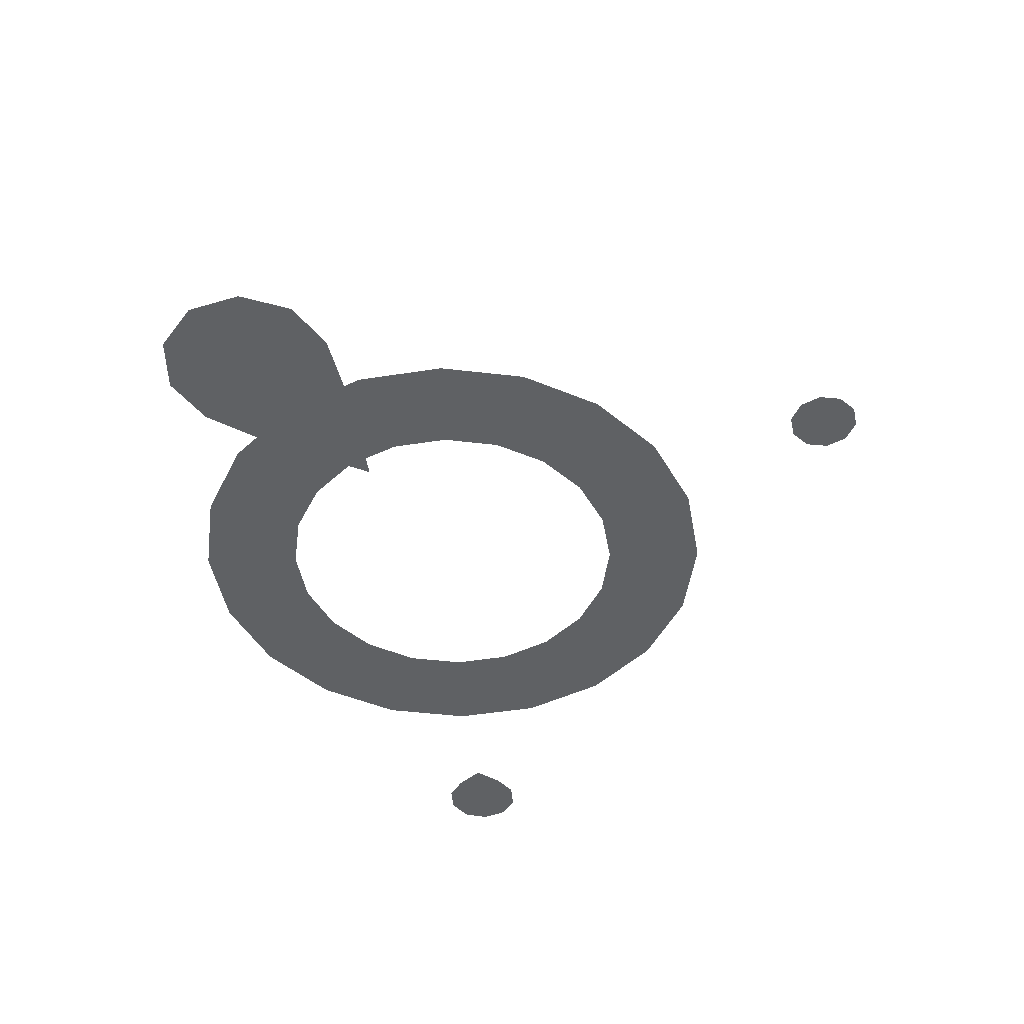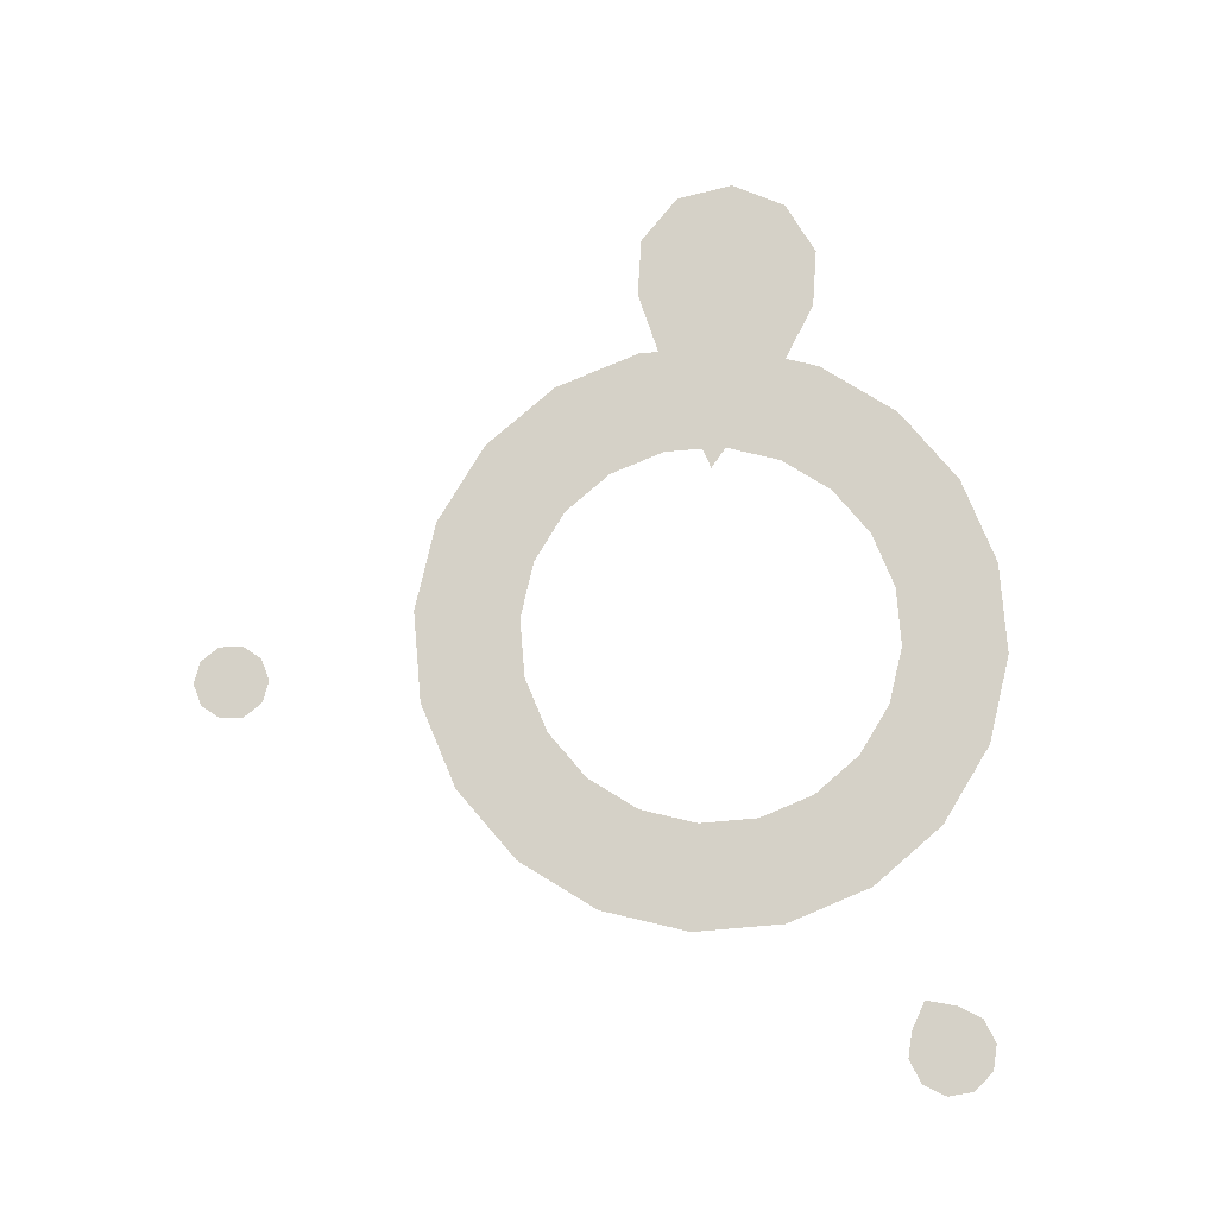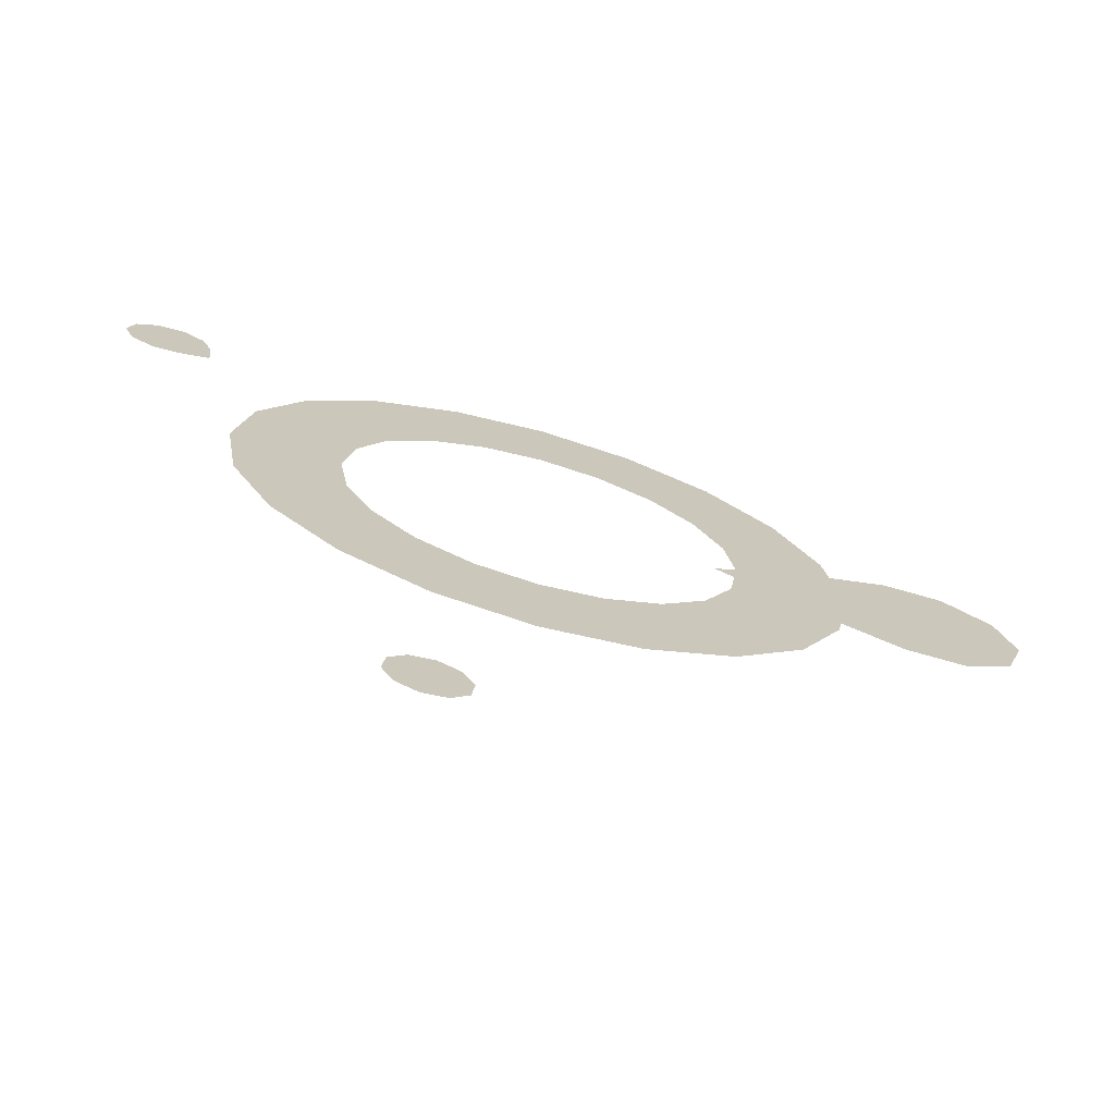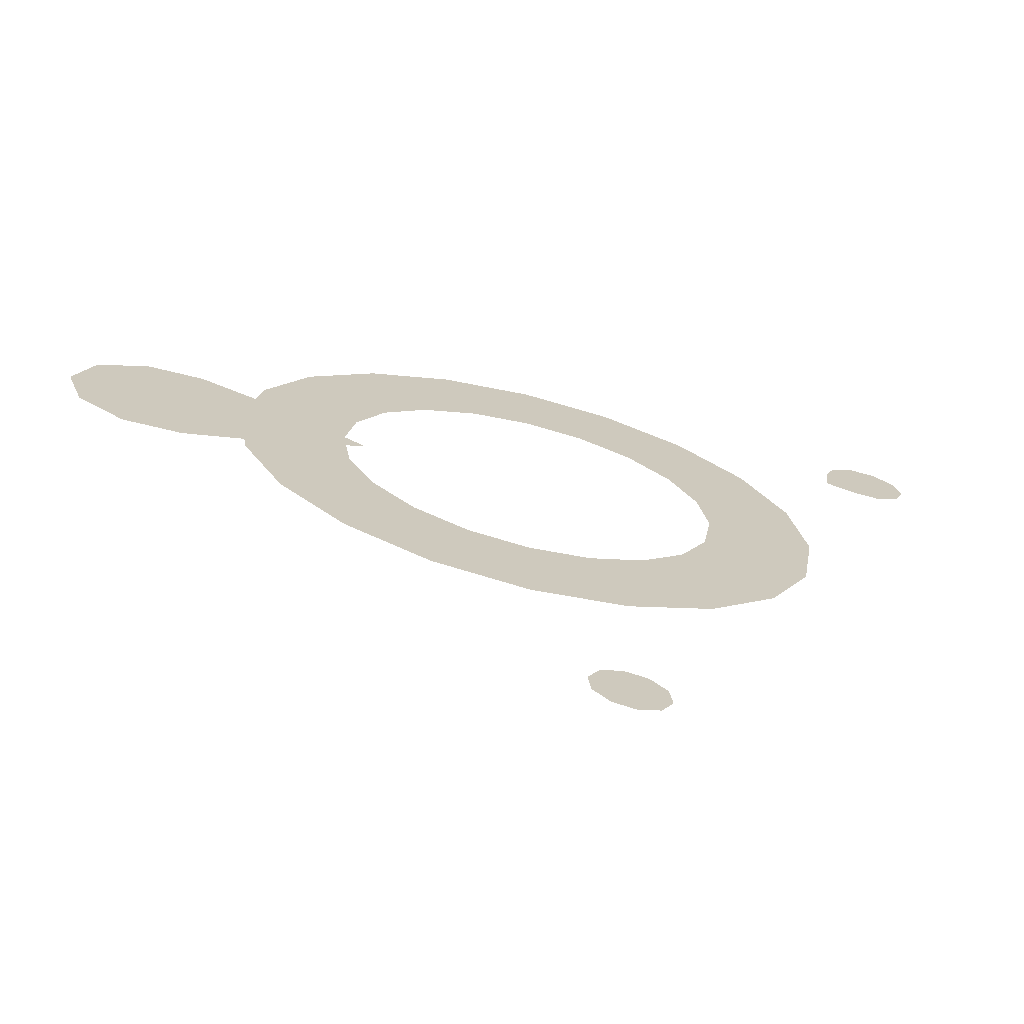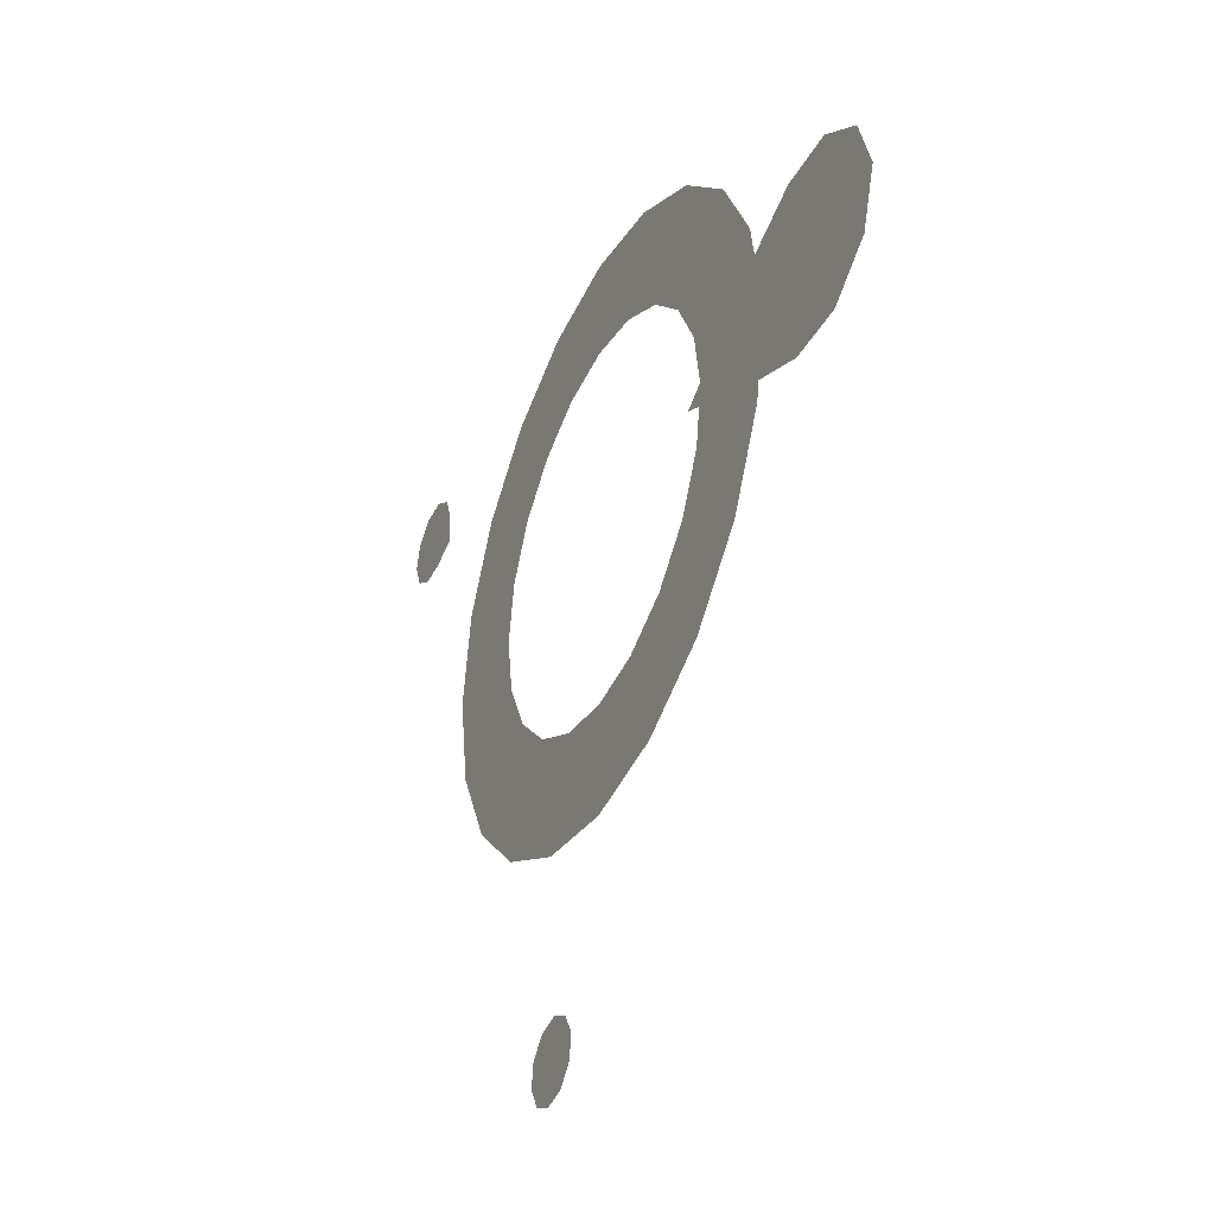
<metadata>
{"format":"obj","ext":"obj","renderer":"f3d","projection":"perspective","resolution":1024,"background":"white","views":[{"elev":-46.2,"azim":-52.7,"up":"+Z"},{"elev":79.6,"azim":94.2,"up":"+Z"},{"elev":-71.6,"azim":164.1,"up":"+Y"},{"elev":-70.1,"azim":-13.9,"up":"+Y"},{"elev":-37.3,"azim":-115.2,"up":"+Y"}]}
</metadata>
<code>
g WizSummonStaff15_mesh
v -0.8073 0.2623 1.165e-16
v -0.8488 6.721e-07 2.985e-22
v -1.042 1.705e-07 7.573e-23
v -0.9913 0.3221 1.43e-16
v -1.322 -5.679e-08 -2.522e-23
v -0.6867 0.4989 2.216e-16
v -1.257 0.4084 1.814e-16
v -0.8433 0.6127 2.721e-16
v -0.4989 0.6867 3.05e-16
v -1.069 0.7768 3.45e-16
v -0.6127 0.8433 3.745e-16
v -0.2623 0.8073 3.585e-16
v -0.7768 1.069 4.748e-16
v -0.3221 0.9913 4.402e-16
v -4.497e-07 0.8488 3.769e-16
v -0.4084 1.257 5.581e-16
v -1.294e-07 1.042 4.629e-16
v 0.2623 0.8073 3.585e-16
v 2.461e-08 1.322 5.869e-16
v 0.3221 0.9913 4.402e-16
v 0.4989 0.6867 3.05e-16
v 0.4084 1.257 5.581e-16
v 0.6127 0.8433 3.745e-16
v 0.6867 0.4989 2.216e-16
v 0.7768 1.069 4.748e-16
v 0.8433 0.6127 2.721e-16
v 0.8073 0.2623 1.165e-16
v 1.069 0.7768 3.45e-16
v 0.9913 0.3221 1.43e-16
v 0.8488 6.721e-07 2.985e-22
v 1.257 0.4084 1.814e-16
v 1.042 1.705e-07 7.573e-23
v 1.322 -5.679e-08 -2.522e-23
v 0.8073 -0.2623 -1.165e-16
v 0.8488 6.721e-07 2.985e-22
v 1.042 1.705e-07 7.573e-23
v 0.9913 -0.3221 -1.43e-16
v 1.322 -5.679e-08 -2.522e-23
v 0.6867 -0.4989 -2.216e-16
v 1.257 -0.4084 -1.814e-16
v 0.8433 -0.6127 -2.721e-16
v 0.4989 -0.6867 -3.05e-16
v 1.069 -0.7768 -3.45e-16
v 0.6127 -0.8433 -3.745e-16
v 0.2623 -0.8073 -3.585e-16
v 0.7768 -1.069 -4.748e-16
v 0.3221 -0.9913 -4.402e-16
v -4.75e-07 -0.8488 -3.769e-16
v 0.4084 -1.257 -5.581e-16
v -1.604e-07 -1.042 -4.629e-16
v -0.2623 -0.8073 -3.585e-16
v -1.477e-08 -1.322 -5.869e-16
v -0.3221 -0.9913 -4.402e-16
v -0.4989 -0.6867 -3.05e-16
v -0.4084 -1.257 -5.581e-16
v -0.6127 -0.8433 -3.745e-16
v -0.6867 -0.4989 -2.216e-16
v -0.7768 -1.069 -4.748e-16
v -0.8433 -0.6127 -2.721e-16
v -0.8073 -0.2623 -1.165e-16
v -1.069 -0.7768 -3.45e-16
v -0.9913 -0.3221 -1.43e-16
v -0.8488 6.721e-07 2.985e-22
v -1.257 -0.4084 -1.814e-16
v -1.042 1.705e-07 7.573e-23
v -1.322 -5.679e-08 -2.522e-23
v 1.785 1.152 8.519e-16
v 1.776 1.13 8.592e-16
v 1.746 1.155 8.612e-16
v 1.939 1.142 8.171e-16
v 1.894 1.031 8.533e-16
v 1.91 1.258 7.985e-16
v 1.779 1.176 8.482e-16
v 1.746 1.155 8.612e-16
v 1.818 1.334 8.045e-16
v 1.76 1.191 8.494e-16
v 1.699 1.343 8.328e-16
v 1.736 1.193 8.551e-16
v 1.746 1.155 8.612e-16
v 1.716 1.18 8.631e-16
v 1.736 1.193 8.551e-16
v 1.746 1.155 8.612e-16
v 1.597 1.279 8.727e-16
v 1.699 1.343 8.328e-16
v 1.553 1.169 9.088e-16
v 1.707 1.158 8.704e-16
v 1.746 1.155 8.612e-16
v 1.539 1.026 8.723e-16
v 1.713 1.134 8.742e-16
v 1.746 1.155 8.612e-16
v 1.673 0.9758 9.214e-16
v 1.731 1.119 8.73e-16
v 1.792 0.9674 8.931e-16
v 1.755 1.117 8.673e-16
v 1.746 1.155 8.612e-16
v 1.894 1.031 8.533e-16
v 1.776 1.13 8.592e-16
v 1.746 1.155 8.612e-16
v 0.3841 -2.146 -2.279e-15
v 0.3547 -2.14 -2.462e-15
v 0.3781 -2.098 -1.943e-15
v 0.399 -2.264 -3.102e-15
v 0.2976 -2.244 -3.737e-15
v 0.4925 -2.22 -2.025e-15
v 0.4112 -2.133 -1.966e-15
v 0.3781 -2.098 -1.943e-15
v 0.5422 -2.129 -9.158e-16
v 0.4256 -2.107 -1.645e-15
v 0.5293 -2.027 -1.993e-16
v 0.4219 -2.077 -1.438e-15
v 0.3781 -2.098 -1.943e-15
v 0.4014 -2.055 -1.423e-15
v 0.4219 -2.077 -1.438e-15
v 0.3781 -2.098 -1.943e-15
v 0.4586 -1.951 -1.487e-16
v 0.5293 -2.027 -1.993e-16
v 0.3571 -1.932 -7.833e-16
v 0.372 -2.05 -1.607e-15
v 0.3781 -2.098 -1.943e-15
v 0.2637 -1.976 -1.861e-15
v 0.3449 -2.063 -1.919e-15
v 0.3781 -2.098 -1.943e-15
v 0.2139 -2.067 -2.97e-15
v 0.3305 -2.089 -2.24e-15
v 0.2269 -2.169 -3.686e-15
v 0.3343 -2.118 -2.448e-15
v 0.3781 -2.098 -1.943e-15
v 0.2976 -2.244 -3.737e-15
v 0.3547 -2.14 -2.462e-15
v 0.3781 -2.098 -1.943e-15
v -1.876 -0.03715 1.162e-15
v -1.837 0.08678 -3.006e-18
v -1.666 -0.03526 -6.661e-16
v -2.087 -0.03904 2.991e-15
v -2.009 0.2088 6.601e-16
v -2.004 -0.2854 3.925e-15
v -1.835 -0.1604 1.629e-15
v -1.666 -0.03526 -6.661e-16
v -1.793 -0.4363 3.105e-15
v -1.729 -0.2358 1.22e-15
v -1.533 -0.4339 8.451e-16
v -1.6 -0.2346 8.949e-17
v -1.666 -0.03526 -6.661e-16
v -1.495 -0.1573 -1.329e-15
v -1.6 -0.2346 8.949e-17
v -1.666 -0.03526 -6.661e-16
v -1.179 -0.2818 -1.92e-15
v -1.533 -0.4339 8.451e-16
v -0.749 -0.04705 -3.368e-15
v -1.456 -0.03337 -2.495e-15
v -1.666 -0.03526 -6.661e-16
v -0.749 -0.04705 -3.368e-15
v -1.497 0.08984 -2.962e-15
v -1.666 -0.03526 -6.661e-16
v -1.603 0.1653 -2.552e-15
v -1.54 0.3658 -4.438e-15
v -1.182 0.2124 -5.185e-15
v -0.749 -0.04705 -3.368e-15
v -1.8 0.3634 -2.177e-15
v -1.733 0.1641 -1.422e-15
v -1.666 -0.03526 -6.661e-16
v -2.009 0.2088 6.601e-16
v -1.837 0.08678 -3.006e-18
v -1.666 -0.03526 -6.661e-16
g WizSummonStaff15_mesh_0
f 3 2 1
f 4 3 1
f 5 3 4
f 4 1 6
f 7 5 4
f 8 4 6
f 7 4 8
f 8 6 9
f 10 7 8
f 11 8 9
f 10 8 11
f 11 9 12
f 13 10 11
f 14 11 12
f 13 11 14
f 14 12 15
f 16 13 14
f 17 14 15
f 16 14 17
f 17 15 18
f 19 16 17
f 20 17 18
f 19 17 20
f 20 18 21
f 22 19 20
f 23 20 21
f 22 20 23
f 23 21 24
f 25 22 23
f 26 23 24
f 25 23 26
f 26 24 27
f 28 25 26
f 29 26 27
f 28 26 29
f 29 27 30
f 31 28 29
f 32 29 30
f 31 29 32
f 33 31 32
f 36 35 34
f 37 36 34
f 38 36 37
f 37 34 39
f 40 38 37
f 41 37 39
f 40 37 41
f 41 39 42
f 43 40 41
f 44 41 42
f 43 41 44
f 44 42 45
f 46 43 44
f 47 44 45
f 46 44 47
f 47 45 48
f 49 46 47
f 50 47 48
f 49 47 50
f 50 48 51
f 52 49 50
f 53 50 51
f 52 50 53
f 53 51 54
f 55 52 53
f 56 53 54
f 55 53 56
f 56 54 57
f 58 55 56
f 59 56 57
f 58 56 59
f 59 57 60
f 61 58 59
f 62 59 60
f 61 59 62
f 62 60 63
f 64 61 62
f 65 62 63
f 64 62 65
f 66 64 65
f 69 68 67
f 67 68 70
f 68 71 70
f 67 70 72
f 73 67 72
f 74 67 73
f 73 72 75
f 74 73 76
f 76 73 75
f 76 75 77
f 78 76 77
f 79 76 78
f 82 81 80
f 80 81 83
f 81 84 83
f 80 83 85
f 86 80 85
f 87 80 86
f 86 85 88
f 89 86 88
f 90 86 89
f 89 88 91
f 90 89 92
f 92 89 91
f 92 91 93
f 94 92 93
f 95 92 94
f 94 93 96
f 97 94 96
f 98 94 97
f 101 100 99
f 99 100 102
f 100 103 102
f 99 102 104
f 105 99 104
f 106 99 105
f 105 104 107
f 106 105 108
f 108 105 107
f 108 107 109
f 110 108 109
f 111 108 110
f 114 113 112
f 112 113 115
f 113 116 115
f 112 115 117
f 118 112 117
f 119 112 118
f 118 117 120
f 121 118 120
f 122 118 121
f 121 120 123
f 122 121 124
f 124 121 123
f 124 123 125
f 126 124 125
f 127 124 126
f 126 125 128
f 129 126 128
f 130 126 129
f 133 132 131
f 131 132 134
f 132 135 134
f 131 134 136
f 137 131 136
f 138 131 137
f 137 136 139
f 138 137 140
f 140 137 139
f 140 139 141
f 142 140 141
f 143 140 142
f 146 145 144
f 144 145 147
f 145 148 147
f 144 147 149
f 151 144 150
f 150 144 152
f 150 152 153
f 154 150 153
f 154 153 155
f 155 153 156
f 153 157 156
f 153 158 157
f 155 156 159
f 160 155 159
f 161 155 160
f 160 159 162
f 163 160 162
f 164 160 163

</code>
